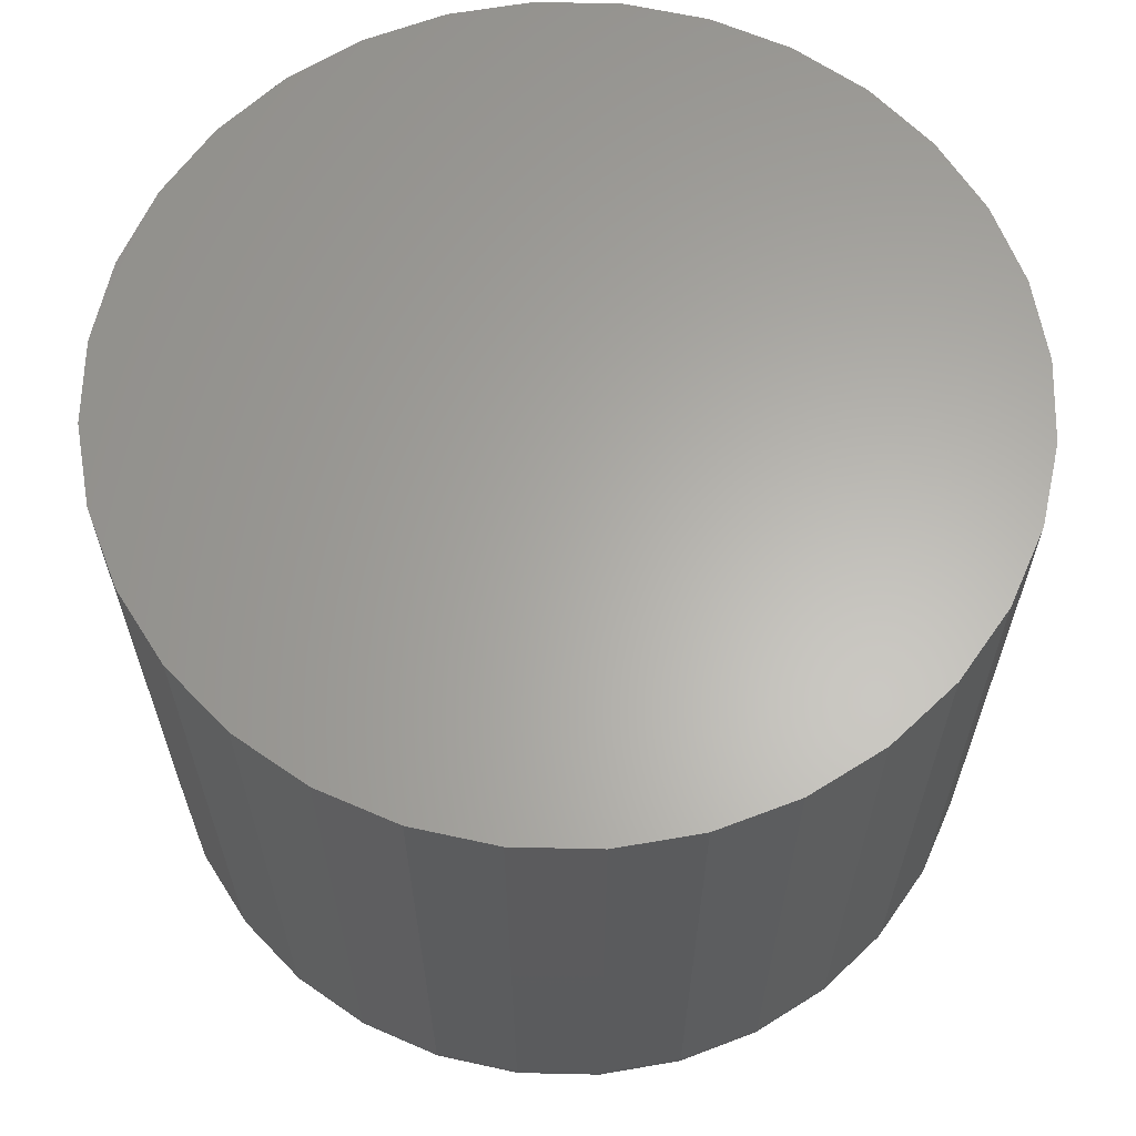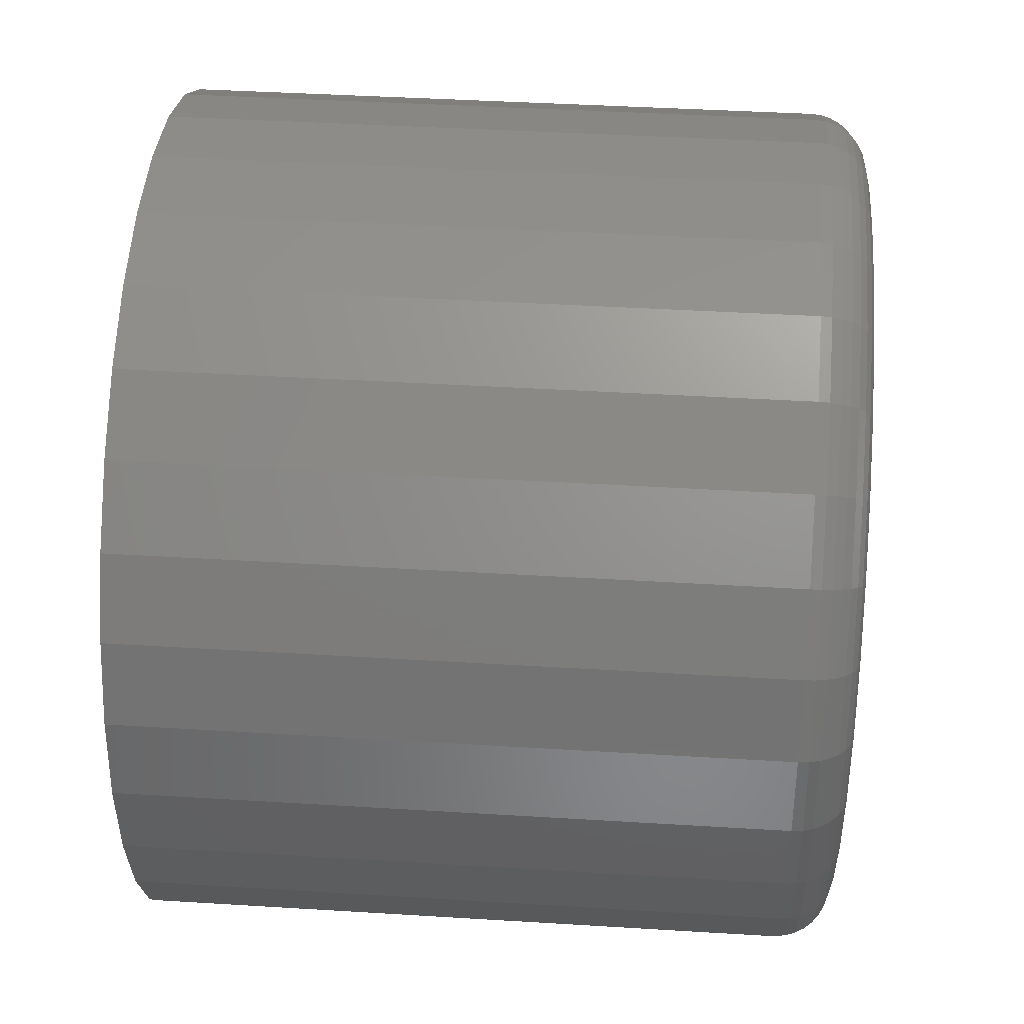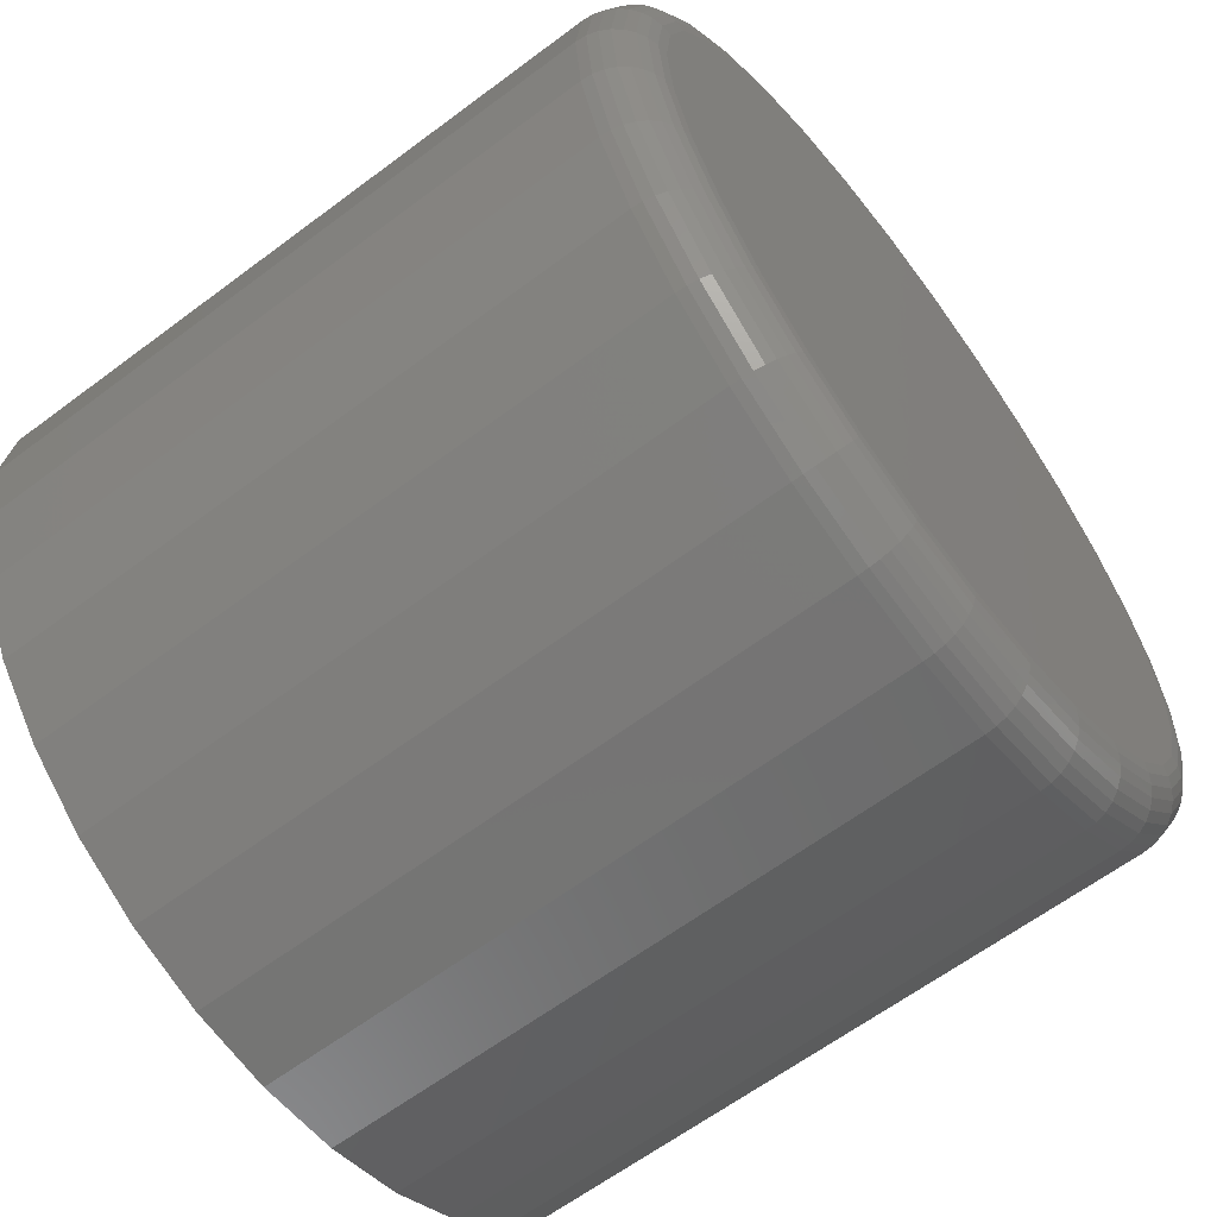
<metadata>
{"format":"stl","ext":"stl","renderer":"f3d","projection":"perspective","resolution":1024,"background":"white","views":[{"elev":63.3,"azim":130.7,"up":"+Z"},{"elev":41.1,"azim":94.3,"up":"+Y"},{"elev":-62.8,"azim":127.2,"up":"+Y"}]}
</metadata>
<code>
# stl→obj: 320 verts, 636 faces
v 0.3774 0.5843 0
v 0.3882 0.5832 0
v 0.3666 0.5832 0
v 0.3562 0.5801 0
v 0.3986 0.5801 0
v 0.3466 0.575 0
v 0.4081 0.575 0
v 0.3382 0.5681 0
v 0.4165 0.5681 0
v 0.3314 0.5597 0
v 0.4234 0.5597 0
v 0.3263 0.5501 0
v 0.4285 0.5501 0
v 0.4234 0.4982 0
v 0.3314 0.4982 0
v 0.4285 0.5078 0
v 0.3382 0.4898 0
v 0.4165 0.4898 0
v 0.3466 0.4829 0
v 0.4081 0.4829 0
v 0.3562 0.4778 0
v 0.3986 0.4778 0
v 0.3666 0.4747 0
v 0.3882 0.4747 0
v 0.3774 0.4736 0
v 0.3263 0.5078 0
v 0.3231 0.5181 0
v 0.4317 0.5181 0
v 0.322 0.5289 0
v 0.4327 0.5289 0
v 0.3231 0.5397 0
v 0.4317 0.5397 0
v 0.4405 0.5289 0.007812
v 0.4405 0.5289 0.1016
v 0.4393 0.5166 0.007812
v 0.4393 0.5166 0.1016
v 0.4357 0.5048 0.007812
v 0.4357 0.5048 0.1016
v 0.4299 0.4939 0.007812
v 0.4299 0.4939 0.1016
v 0.422 0.4843 0.007812
v 0.422 0.4843 0.1016
v 0.4125 0.4764 0.007812
v 0.4125 0.4764 0.1016
v 0.4016 0.4706 0.007812
v 0.4016 0.4706 0.1016
v 0.3897 0.467 0.007812
v 0.3897 0.467 0.1016
v 0.3774 0.4658 0.007812
v 0.3774 0.4658 0.1016
v 0.3651 0.467 0.007812
v 0.3651 0.467 0.1016
v 0.3532 0.4706 0.007812
v 0.3532 0.4706 0.1016
v 0.3423 0.4764 0.007812
v 0.3423 0.4764 0.1016
v 0.3327 0.4843 0.007812
v 0.3327 0.4843 0.1016
v 0.3249 0.4939 0.007812
v 0.3249 0.4939 0.1016
v 0.319 0.5048 0.007812
v 0.319 0.5048 0.1016
v 0.3154 0.5166 0.007812
v 0.3154 0.5166 0.1016
v 0.3142 0.5289 0.007812
v 0.3142 0.5289 0.1016
v 0.3154 0.5413 0.007812
v 0.3154 0.5413 0.1016
v 0.319 0.5531 0.007812
v 0.319 0.5531 0.1016
v 0.3249 0.564 0.007812
v 0.3249 0.564 0.1016
v 0.3327 0.5736 0.007812
v 0.3327 0.5736 0.1016
v 0.3423 0.5815 0.007812
v 0.3423 0.5815 0.1016
v 0.3532 0.5873 0.007812
v 0.3532 0.5873 0.1016
v 0.3651 0.5909 0.007812
v 0.3651 0.5909 0.1016
v 0.3774 0.5921 0.007812
v 0.3774 0.5921 0.1016
v 0.3897 0.5909 0.007812
v 0.3897 0.5909 0.1016
v 0.4016 0.5873 0.007812
v 0.4016 0.5873 0.1016
v 0.4125 0.5815 0.007812
v 0.4125 0.5815 0.1016
v 0.422 0.5736 0.007812
v 0.422 0.5736 0.1016
v 0.4299 0.564 0.007812
v 0.4299 0.564 0.1016
v 0.4357 0.5531 0.007812
v 0.4357 0.5531 0.1016
v 0.4393 0.5413 0.007812
v 0.4393 0.5413 0.1016
v 0.3144 0.5289 0.006288
v 0.3156 0.5412 0.006288
v 0.3148 0.5289 0.004823
v 0.316 0.5412 0.004823
v 0.3155 0.5289 0.003472
v 0.3167 0.541 0.003472
v 0.3165 0.5289 0.002288
v 0.3177 0.5408 0.002288
v 0.3177 0.5289 0.001317
v 0.3188 0.5406 0.001317
v 0.319 0.5289 0.0005947
v 0.3202 0.5403 0.0005947
v 0.3205 0.5289 0.0001501
v 0.3216 0.54 0.0001501
v 0.4392 0.5412 0.006288
v 0.4404 0.5289 0.006288
v 0.4387 0.5412 0.004823
v 0.4399 0.5289 0.004823
v 0.438 0.541 0.003472
v 0.4392 0.5289 0.003472
v 0.4371 0.5408 0.002288
v 0.4383 0.5289 0.002288
v 0.4359 0.5406 0.001317
v 0.4371 0.5289 0.001317
v 0.4346 0.5403 0.0005947
v 0.4357 0.5289 0.0005947
v 0.4332 0.54 0.0001501
v 0.4343 0.5289 0.0001501
v 0.4356 0.5531 0.006288
v 0.4352 0.5529 0.004823
v 0.4345 0.5526 0.003472
v 0.4336 0.5522 0.002288
v 0.4325 0.5518 0.001317
v 0.4313 0.5513 0.0005947
v 0.4299 0.5507 0.0001501
v 0.4298 0.564 0.006288
v 0.4294 0.5637 0.004823
v 0.4288 0.5633 0.003472
v 0.428 0.5628 0.002288
v 0.427 0.5621 0.001317
v 0.4259 0.5614 0.0005947
v 0.4247 0.5605 0.0001501
v 0.4219 0.5735 0.006288
v 0.4216 0.5732 0.004823
v 0.4211 0.5727 0.003472
v 0.4204 0.572 0.002288
v 0.4196 0.5712 0.001317
v 0.4186 0.5702 0.0005947
v 0.4176 0.5692 0.0001501
v 0.4124 0.5813 0.006288
v 0.4121 0.581 0.004823
v 0.4117 0.5804 0.003472
v 0.4112 0.5796 0.002288
v 0.4105 0.5786 0.001317
v 0.4098 0.5775 0.0005947
v 0.409 0.5762 0.0001501
v 0.4015 0.5872 0.006288
v 0.4013 0.5867 0.004823
v 0.4011 0.5861 0.003472
v 0.4007 0.5852 0.002288
v 0.4002 0.5841 0.001317
v 0.3997 0.5828 0.0005947
v 0.3991 0.5815 0.0001501
v 0.3897 0.5907 0.006288
v 0.3896 0.5903 0.004823
v 0.3894 0.5896 0.003472
v 0.3893 0.5886 0.002288
v 0.389 0.5875 0.001317
v 0.3888 0.5862 0.0005947
v 0.3885 0.5847 0.0001501
v 0.3774 0.592 0.006288
v 0.3774 0.5915 0.004823
v 0.3774 0.5908 0.003472
v 0.3774 0.5898 0.002288
v 0.3774 0.5886 0.001317
v 0.3774 0.5873 0.0005947
v 0.3774 0.5858 0.0001501
v 0.3651 0.5907 0.006288
v 0.3652 0.5903 0.004823
v 0.3653 0.5896 0.003472
v 0.3655 0.5886 0.002288
v 0.3657 0.5875 0.001317
v 0.366 0.5862 0.0005947
v 0.3663 0.5847 0.0001501
v 0.3533 0.5872 0.006288
v 0.3534 0.5867 0.004823
v 0.3537 0.5861 0.003472
v 0.3541 0.5852 0.002288
v 0.3545 0.5841 0.001317
v 0.3551 0.5828 0.0005947
v 0.3556 0.5815 0.0001501
v 0.3424 0.5813 0.006288
v 0.3426 0.581 0.004823
v 0.343 0.5804 0.003472
v 0.3436 0.5796 0.002288
v 0.3442 0.5786 0.001317
v 0.345 0.5775 0.0005947
v 0.3458 0.5762 0.0001501
v 0.3328 0.5735 0.006288
v 0.3331 0.5732 0.004823
v 0.3337 0.5727 0.003472
v 0.3343 0.572 0.002288
v 0.3352 0.5712 0.001317
v 0.3361 0.5702 0.0005947
v 0.3372 0.5692 0.0001501
v 0.325 0.564 0.006288
v 0.3254 0.5637 0.004823
v 0.326 0.5633 0.003472
v 0.3268 0.5628 0.002288
v 0.3278 0.5621 0.001317
v 0.3289 0.5614 0.0005947
v 0.3301 0.5605 0.0001501
v 0.3192 0.5531 0.006288
v 0.3196 0.5529 0.004823
v 0.3203 0.5526 0.003472
v 0.3211 0.5522 0.002288
v 0.3222 0.5518 0.001317
v 0.3235 0.5513 0.0005947
v 0.3248 0.5507 0.0001501
v 0.4392 0.5167 0.006288
v 0.4387 0.5167 0.004823
v 0.438 0.5169 0.003472
v 0.4371 0.5171 0.002288
v 0.4359 0.5173 0.001317
v 0.4346 0.5176 0.0005947
v 0.4332 0.5179 0.0001501
v 0.3156 0.5167 0.006288
v 0.316 0.5167 0.004823
v 0.3167 0.5169 0.003472
v 0.3177 0.5171 0.002288
v 0.3188 0.5173 0.001317
v 0.3202 0.5176 0.0005947
v 0.3216 0.5179 0.0001501
v 0.3192 0.5048 0.006288
v 0.3196 0.505 0.004823
v 0.3203 0.5053 0.003472
v 0.3211 0.5057 0.002288
v 0.3222 0.5061 0.001317
v 0.3235 0.5066 0.0005947
v 0.3248 0.5072 0.0001501
v 0.325 0.4939 0.006288
v 0.3254 0.4942 0.004823
v 0.326 0.4946 0.003472
v 0.3268 0.4951 0.002288
v 0.3278 0.4958 0.001317
v 0.3289 0.4965 0.0005947
v 0.3301 0.4974 0.0001501
v 0.3328 0.4844 0.006288
v 0.3331 0.4847 0.004823
v 0.3337 0.4852 0.003472
v 0.3343 0.4859 0.002288
v 0.3352 0.4867 0.001317
v 0.3361 0.4877 0.0005947
v 0.3372 0.4887 0.0001501
v 0.3424 0.4766 0.006288
v 0.3426 0.4769 0.004823
v 0.343 0.4775 0.003472
v 0.3436 0.4783 0.002288
v 0.3442 0.4793 0.001317
v 0.345 0.4804 0.0005947
v 0.3458 0.4817 0.0001501
v 0.3533 0.4707 0.006288
v 0.3534 0.4711 0.004823
v 0.3537 0.4718 0.003472
v 0.3541 0.4727 0.002288
v 0.3545 0.4738 0.001317
v 0.3551 0.4751 0.0005947
v 0.3556 0.4764 0.0001501
v 0.3651 0.4672 0.006288
v 0.3652 0.4676 0.004823
v 0.3653 0.4683 0.003472
v 0.3655 0.4692 0.002288
v 0.3657 0.4704 0.001317
v 0.366 0.4717 0.0005947
v 0.3663 0.4732 0.0001501
v 0.3774 0.4659 0.006288
v 0.3774 0.4664 0.004823
v 0.3774 0.4671 0.003472
v 0.3774 0.4681 0.002288
v 0.3774 0.4693 0.001317
v 0.3774 0.4706 0.0005947
v 0.3774 0.4721 0.0001501
v 0.3897 0.4672 0.006288
v 0.3896 0.4676 0.004823
v 0.3894 0.4683 0.003472
v 0.3893 0.4692 0.002288
v 0.389 0.4704 0.001317
v 0.3888 0.4717 0.0005947
v 0.3885 0.4732 0.0001501
v 0.4015 0.4707 0.006288
v 0.4013 0.4711 0.004823
v 0.4011 0.4718 0.003472
v 0.4007 0.4727 0.002288
v 0.4002 0.4738 0.001317
v 0.3997 0.4751 0.0005947
v 0.3991 0.4764 0.0001501
v 0.4124 0.4766 0.006288
v 0.4121 0.4769 0.004823
v 0.4117 0.4775 0.003472
v 0.4112 0.4783 0.002288
v 0.4105 0.4793 0.001317
v 0.4098 0.4804 0.0005947
v 0.409 0.4817 0.0001501
v 0.4219 0.4844 0.006288
v 0.4216 0.4847 0.004823
v 0.4211 0.4852 0.003472
v 0.4204 0.4859 0.002288
v 0.4196 0.4867 0.001317
v 0.4186 0.4877 0.0005947
v 0.4176 0.4887 0.0001501
v 0.4298 0.4939 0.006288
v 0.4294 0.4942 0.004823
v 0.4288 0.4946 0.003472
v 0.428 0.4951 0.002288
v 0.427 0.4958 0.001317
v 0.4259 0.4965 0.0005947
v 0.4247 0.4974 0.0001501
v 0.4356 0.5048 0.006288
v 0.4352 0.505 0.004823
v 0.4345 0.5053 0.003472
v 0.4336 0.5057 0.002288
v 0.4325 0.5061 0.001317
v 0.4313 0.5066 0.0005947
v 0.4299 0.5072 0.0001501
f 1 2 3
f 4 3 2
f 5 4 2
f 6 4 5
f 7 6 5
f 8 6 7
f 9 8 7
f 10 8 9
f 11 10 9
f 12 10 11
f 13 12 11
f 14 15 16
f 17 15 14
f 18 17 14
f 19 17 18
f 20 19 18
f 21 19 20
f 22 21 20
f 23 21 22
f 24 23 22
f 25 23 24
f 15 26 16
f 16 26 27
f 16 27 28
f 28 27 29
f 28 29 30
f 30 29 31
f 30 31 32
f 32 31 12
f 32 12 13
f 33 34 35
f 35 34 36
f 35 36 37
f 37 36 38
f 37 38 39
f 39 38 40
f 39 40 41
f 41 40 42
f 41 42 43
f 43 42 44
f 43 44 45
f 45 44 46
f 45 46 47
f 47 46 48
f 47 48 49
f 49 48 50
f 49 50 51
f 51 50 52
f 51 52 53
f 53 52 54
f 53 54 55
f 55 54 56
f 55 56 57
f 57 56 58
f 57 58 59
f 59 58 60
f 59 60 61
f 61 60 62
f 61 62 63
f 63 62 64
f 63 64 65
f 65 64 66
f 65 66 67
f 67 66 68
f 67 68 69
f 69 68 70
f 69 70 71
f 71 70 72
f 71 72 73
f 73 72 74
f 73 74 75
f 75 74 76
f 75 76 77
f 77 76 78
f 77 78 79
f 79 78 80
f 79 80 81
f 81 80 82
f 81 82 83
f 83 82 84
f 83 84 85
f 85 84 86
f 85 86 87
f 87 86 88
f 87 88 89
f 89 88 90
f 89 90 91
f 91 90 92
f 91 92 93
f 93 92 94
f 93 94 95
f 95 94 96
f 95 96 33
f 33 96 34
f 65 67 97
f 97 67 98
f 97 98 99
f 99 98 100
f 99 100 101
f 101 100 102
f 101 102 103
f 103 102 104
f 103 104 105
f 105 104 106
f 105 106 107
f 107 106 108
f 107 108 109
f 109 108 110
f 109 110 29
f 29 110 31
f 95 33 111
f 111 33 112
f 111 112 113
f 113 112 114
f 113 114 115
f 115 114 116
f 115 116 117
f 117 116 118
f 117 118 119
f 119 118 120
f 119 120 121
f 121 120 122
f 121 122 123
f 123 122 124
f 123 124 32
f 32 124 30
f 93 95 125
f 125 95 111
f 125 111 126
f 126 111 113
f 126 113 127
f 127 113 115
f 127 115 128
f 128 115 117
f 128 117 129
f 129 117 119
f 129 119 130
f 130 119 121
f 130 121 131
f 131 121 123
f 131 123 13
f 13 123 32
f 91 93 132
f 132 93 125
f 132 125 133
f 133 125 126
f 133 126 134
f 134 126 127
f 134 127 135
f 135 127 128
f 135 128 136
f 136 128 129
f 136 129 137
f 137 129 130
f 137 130 138
f 138 130 131
f 138 131 11
f 11 131 13
f 89 91 139
f 139 91 132
f 139 132 140
f 140 132 133
f 140 133 141
f 141 133 134
f 141 134 142
f 142 134 135
f 142 135 143
f 143 135 136
f 143 136 144
f 144 136 137
f 144 137 145
f 145 137 138
f 145 138 9
f 9 138 11
f 87 89 146
f 146 89 139
f 146 139 147
f 147 139 140
f 147 140 148
f 148 140 141
f 148 141 149
f 149 141 142
f 149 142 150
f 150 142 143
f 150 143 151
f 151 143 144
f 151 144 152
f 152 144 145
f 152 145 7
f 7 145 9
f 85 87 153
f 153 87 146
f 153 146 154
f 154 146 147
f 154 147 155
f 155 147 148
f 155 148 156
f 156 148 149
f 156 149 157
f 157 149 150
f 157 150 158
f 158 150 151
f 158 151 159
f 159 151 152
f 159 152 5
f 5 152 7
f 83 85 160
f 160 85 153
f 160 153 161
f 161 153 154
f 161 154 162
f 162 154 155
f 162 155 163
f 163 155 156
f 163 156 164
f 164 156 157
f 164 157 165
f 165 157 158
f 165 158 166
f 166 158 159
f 166 159 2
f 2 159 5
f 81 83 167
f 167 83 160
f 167 160 168
f 168 160 161
f 168 161 169
f 169 161 162
f 169 162 170
f 170 162 163
f 170 163 171
f 171 163 164
f 171 164 172
f 172 164 165
f 172 165 173
f 173 165 166
f 173 166 1
f 1 166 2
f 79 81 174
f 174 81 167
f 174 167 175
f 175 167 168
f 175 168 176
f 176 168 169
f 176 169 177
f 177 169 170
f 177 170 178
f 178 170 171
f 178 171 179
f 179 171 172
f 179 172 180
f 180 172 173
f 180 173 3
f 3 173 1
f 77 79 181
f 181 79 174
f 181 174 182
f 182 174 175
f 182 175 183
f 183 175 176
f 183 176 184
f 184 176 177
f 184 177 185
f 185 177 178
f 185 178 186
f 186 178 179
f 186 179 187
f 187 179 180
f 187 180 4
f 4 180 3
f 75 77 188
f 188 77 181
f 188 181 189
f 189 181 182
f 189 182 190
f 190 182 183
f 190 183 191
f 191 183 184
f 191 184 192
f 192 184 185
f 192 185 193
f 193 185 186
f 193 186 194
f 194 186 187
f 194 187 6
f 6 187 4
f 73 75 195
f 195 75 188
f 195 188 196
f 196 188 189
f 196 189 197
f 197 189 190
f 197 190 198
f 198 190 191
f 198 191 199
f 199 191 192
f 199 192 200
f 200 192 193
f 200 193 201
f 201 193 194
f 201 194 8
f 8 194 6
f 71 73 202
f 202 73 195
f 202 195 203
f 203 195 196
f 203 196 204
f 204 196 197
f 204 197 205
f 205 197 198
f 205 198 206
f 206 198 199
f 206 199 207
f 207 199 200
f 207 200 208
f 208 200 201
f 208 201 10
f 10 201 8
f 69 71 209
f 209 71 202
f 209 202 210
f 210 202 203
f 210 203 211
f 211 203 204
f 211 204 212
f 212 204 205
f 212 205 213
f 213 205 206
f 213 206 214
f 214 206 207
f 214 207 215
f 215 207 208
f 215 208 12
f 12 208 10
f 67 69 98
f 98 69 209
f 98 209 100
f 100 209 210
f 100 210 102
f 102 210 211
f 102 211 104
f 104 211 212
f 104 212 106
f 106 212 213
f 106 213 108
f 108 213 214
f 108 214 110
f 110 214 215
f 110 215 31
f 31 215 12
f 33 35 112
f 112 35 216
f 112 216 114
f 114 216 217
f 114 217 116
f 116 217 218
f 116 218 118
f 118 218 219
f 118 219 120
f 120 219 220
f 120 220 122
f 122 220 221
f 122 221 124
f 124 221 222
f 124 222 30
f 30 222 28
f 63 65 223
f 223 65 97
f 223 97 224
f 224 97 99
f 224 99 225
f 225 99 101
f 225 101 226
f 226 101 103
f 226 103 227
f 227 103 105
f 227 105 228
f 228 105 107
f 228 107 229
f 229 107 109
f 229 109 27
f 27 109 29
f 61 63 230
f 230 63 223
f 230 223 231
f 231 223 224
f 231 224 232
f 232 224 225
f 232 225 233
f 233 225 226
f 233 226 234
f 234 226 227
f 234 227 235
f 235 227 228
f 235 228 236
f 236 228 229
f 236 229 26
f 26 229 27
f 59 61 237
f 237 61 230
f 237 230 238
f 238 230 231
f 238 231 239
f 239 231 232
f 239 232 240
f 240 232 233
f 240 233 241
f 241 233 234
f 241 234 242
f 242 234 235
f 242 235 243
f 243 235 236
f 243 236 15
f 15 236 26
f 57 59 244
f 244 59 237
f 244 237 245
f 245 237 238
f 245 238 246
f 246 238 239
f 246 239 247
f 247 239 240
f 247 240 248
f 248 240 241
f 248 241 249
f 249 241 242
f 249 242 250
f 250 242 243
f 250 243 17
f 17 243 15
f 55 57 251
f 251 57 244
f 251 244 252
f 252 244 245
f 252 245 253
f 253 245 246
f 253 246 254
f 254 246 247
f 254 247 255
f 255 247 248
f 255 248 256
f 256 248 249
f 256 249 257
f 257 249 250
f 257 250 19
f 19 250 17
f 53 55 258
f 258 55 251
f 258 251 259
f 259 251 252
f 259 252 260
f 260 252 253
f 260 253 261
f 261 253 254
f 261 254 262
f 262 254 255
f 262 255 263
f 263 255 256
f 263 256 264
f 264 256 257
f 264 257 21
f 21 257 19
f 51 53 265
f 265 53 258
f 265 258 266
f 266 258 259
f 266 259 267
f 267 259 260
f 267 260 268
f 268 260 261
f 268 261 269
f 269 261 262
f 269 262 270
f 270 262 263
f 270 263 271
f 271 263 264
f 271 264 23
f 23 264 21
f 49 51 272
f 272 51 265
f 272 265 273
f 273 265 266
f 273 266 274
f 274 266 267
f 274 267 275
f 275 267 268
f 275 268 276
f 276 268 269
f 276 269 277
f 277 269 270
f 277 270 278
f 278 270 271
f 278 271 25
f 25 271 23
f 47 49 279
f 279 49 272
f 279 272 280
f 280 272 273
f 280 273 281
f 281 273 274
f 281 274 282
f 282 274 275
f 282 275 283
f 283 275 276
f 283 276 284
f 284 276 277
f 284 277 285
f 285 277 278
f 285 278 24
f 24 278 25
f 45 47 286
f 286 47 279
f 286 279 287
f 287 279 280
f 287 280 288
f 288 280 281
f 288 281 289
f 289 281 282
f 289 282 290
f 290 282 283
f 290 283 291
f 291 283 284
f 291 284 292
f 292 284 285
f 292 285 22
f 22 285 24
f 43 45 293
f 293 45 286
f 293 286 294
f 294 286 287
f 294 287 295
f 295 287 288
f 295 288 296
f 296 288 289
f 296 289 297
f 297 289 290
f 297 290 298
f 298 290 291
f 298 291 299
f 299 291 292
f 299 292 20
f 20 292 22
f 41 43 300
f 300 43 293
f 300 293 301
f 301 293 294
f 301 294 302
f 302 294 295
f 302 295 303
f 303 295 296
f 303 296 304
f 304 296 297
f 304 297 305
f 305 297 298
f 305 298 306
f 306 298 299
f 306 299 18
f 18 299 20
f 39 41 307
f 307 41 300
f 307 300 308
f 308 300 301
f 308 301 309
f 309 301 302
f 309 302 310
f 310 302 303
f 310 303 311
f 311 303 304
f 311 304 312
f 312 304 305
f 312 305 313
f 313 305 306
f 313 306 14
f 14 306 18
f 37 39 314
f 314 39 307
f 314 307 315
f 315 307 308
f 315 308 316
f 316 308 309
f 316 309 317
f 317 309 310
f 317 310 318
f 318 310 311
f 318 311 319
f 319 311 312
f 319 312 320
f 320 312 313
f 320 313 16
f 16 313 14
f 35 37 216
f 216 37 314
f 216 314 217
f 217 314 315
f 217 315 218
f 218 315 316
f 218 316 219
f 219 316 317
f 219 317 220
f 220 317 318
f 220 318 221
f 221 318 319
f 221 319 222
f 222 319 320
f 222 320 28
f 28 320 16
f 80 84 82
f 84 80 78
f 84 78 86
f 86 78 76
f 86 76 88
f 88 76 74
f 88 74 90
f 90 74 72
f 90 72 92
f 40 58 42
f 42 58 56
f 42 56 44
f 44 56 54
f 44 54 46
f 46 54 52
f 46 52 48
f 48 52 50
f 92 72 94
f 94 72 70
f 94 70 96
f 96 70 68
f 96 68 34
f 34 68 66
f 34 66 36
f 36 66 64
f 36 64 38
f 38 64 62
f 38 62 40
f 40 62 60
f 40 60 58

</code>
